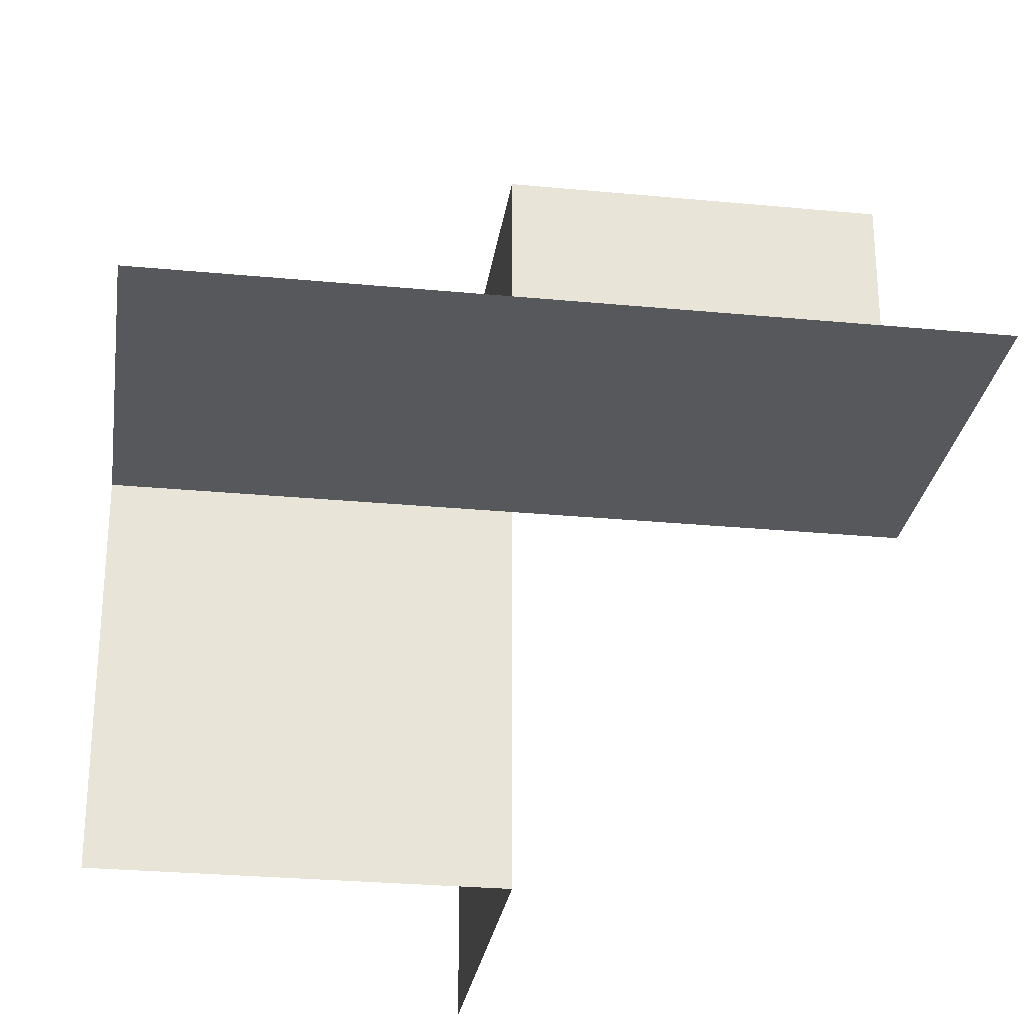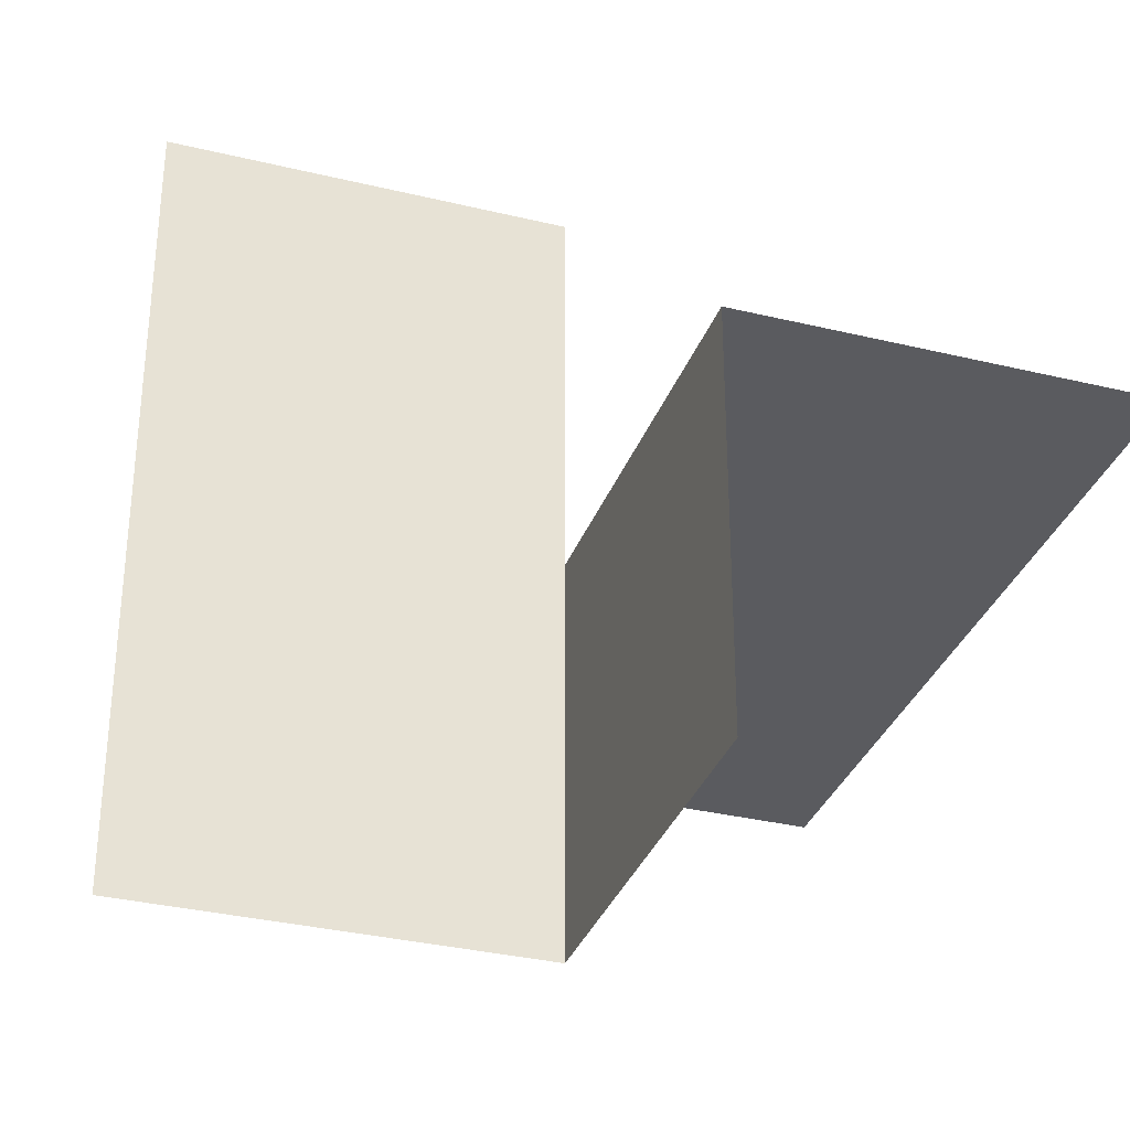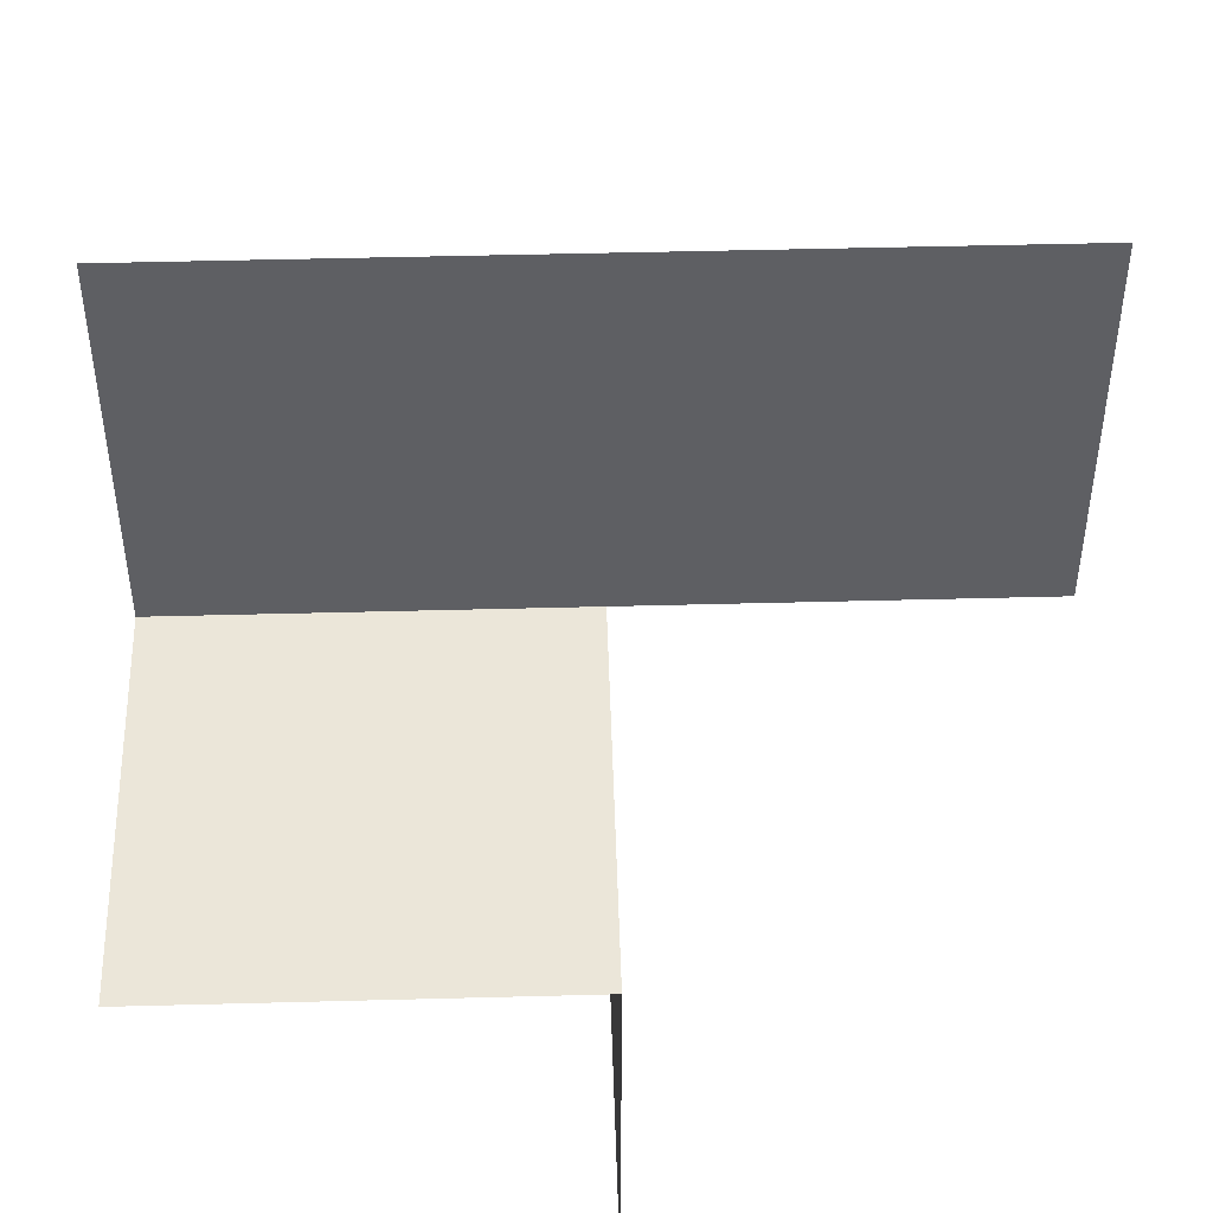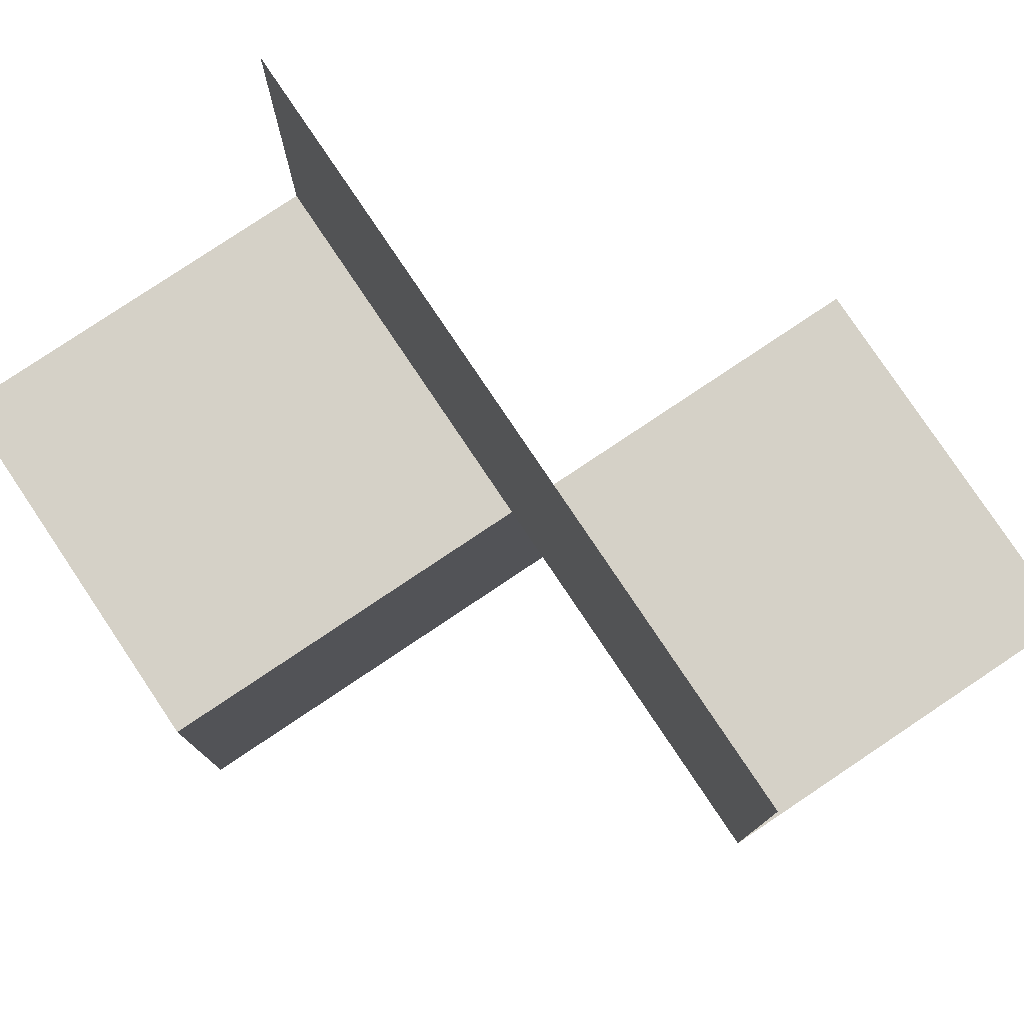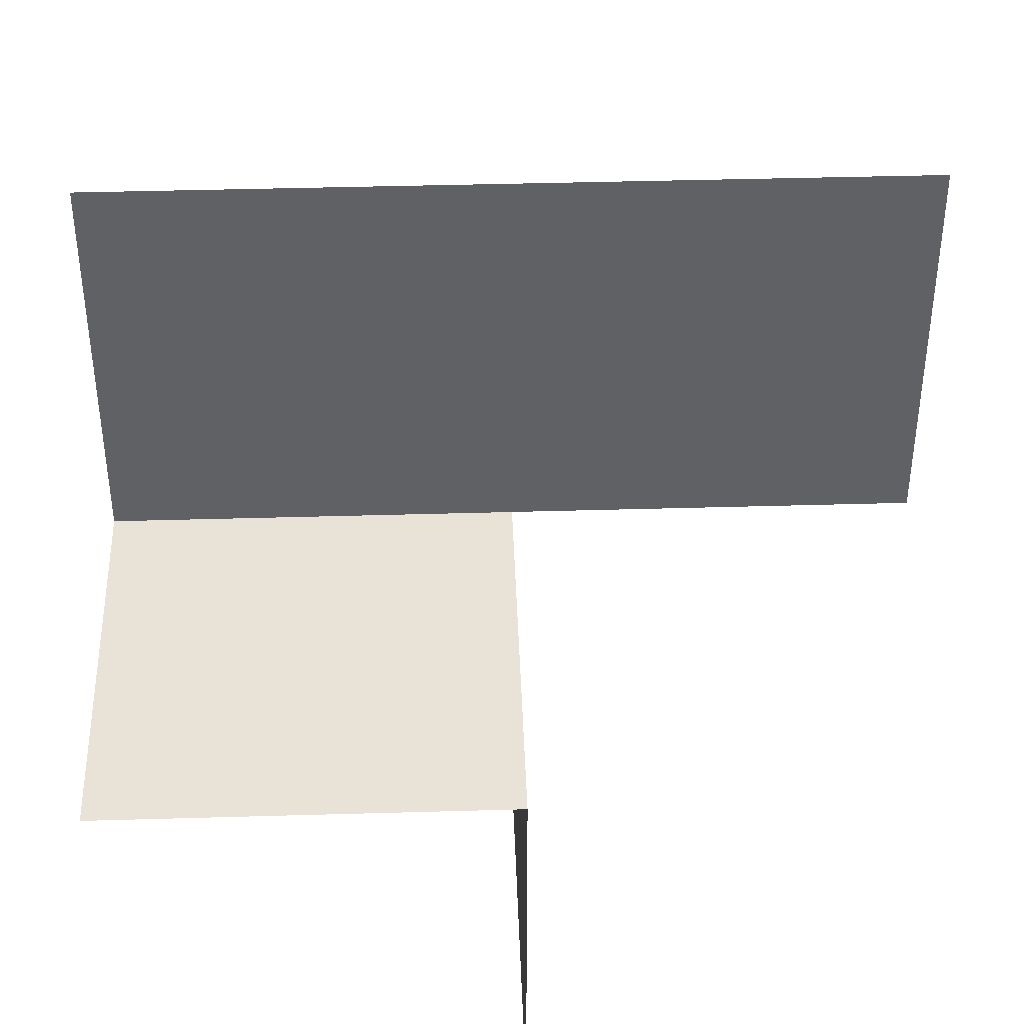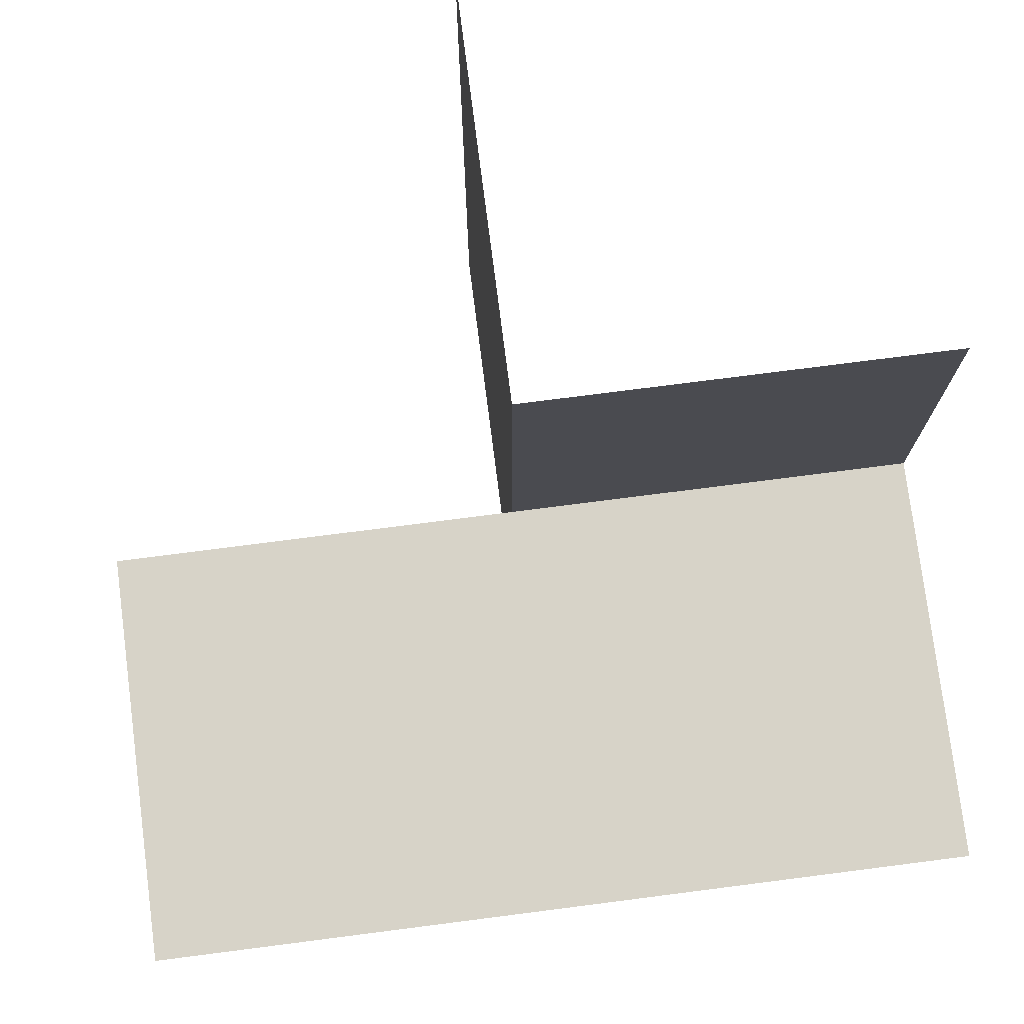
<metadata>
{"format":"obj","ext":"obj","renderer":"f3d","projection":"perspective","resolution":1024,"background":"white","views":[{"elev":-27.8,"azim":171.7,"up":"+Y"},{"elev":-33.3,"azim":71.6,"up":"+Y"},{"elev":48.0,"azim":-91.7,"up":"+Z"},{"elev":79.1,"azim":-33.8,"up":"+Z"},{"elev":41.8,"azim":-92.0,"up":"+Z"},{"elev":76.6,"azim":172.7,"up":"+Y"}]}
</metadata>
<code>
o 0100_0111_立方体.235
v 0.5 -0.5 -0
v 0.5 -0 -0
v -0.5 -0 -0
v 0.5 -0 -0.5
v -0.5 -0 -0.5
v 0 -0.5 -0
v -0 -0 -0
v 0.5 -0.25 -0
v 0 -0.25 -0
v -0.5 -0 0
v -0.5 0.5 0
v -0 -0 0
v -0 -0 0.5
v -0 0.5 0
v -0 0.5 0.5
v -0 0 0.5
v -0 -0.5 0.5
v 0 0 -0
v 0 -0.5 -0
f 8 2 7
f 5 3 7
f 15 12 14
f 14 10 11
f 19 16 17
f 7 9 8
f 9 6 8
f 6 1 8
f 7 2 4
f 4 5 7
f 15 13 12
f 14 12 10
f 19 18 16

</code>
